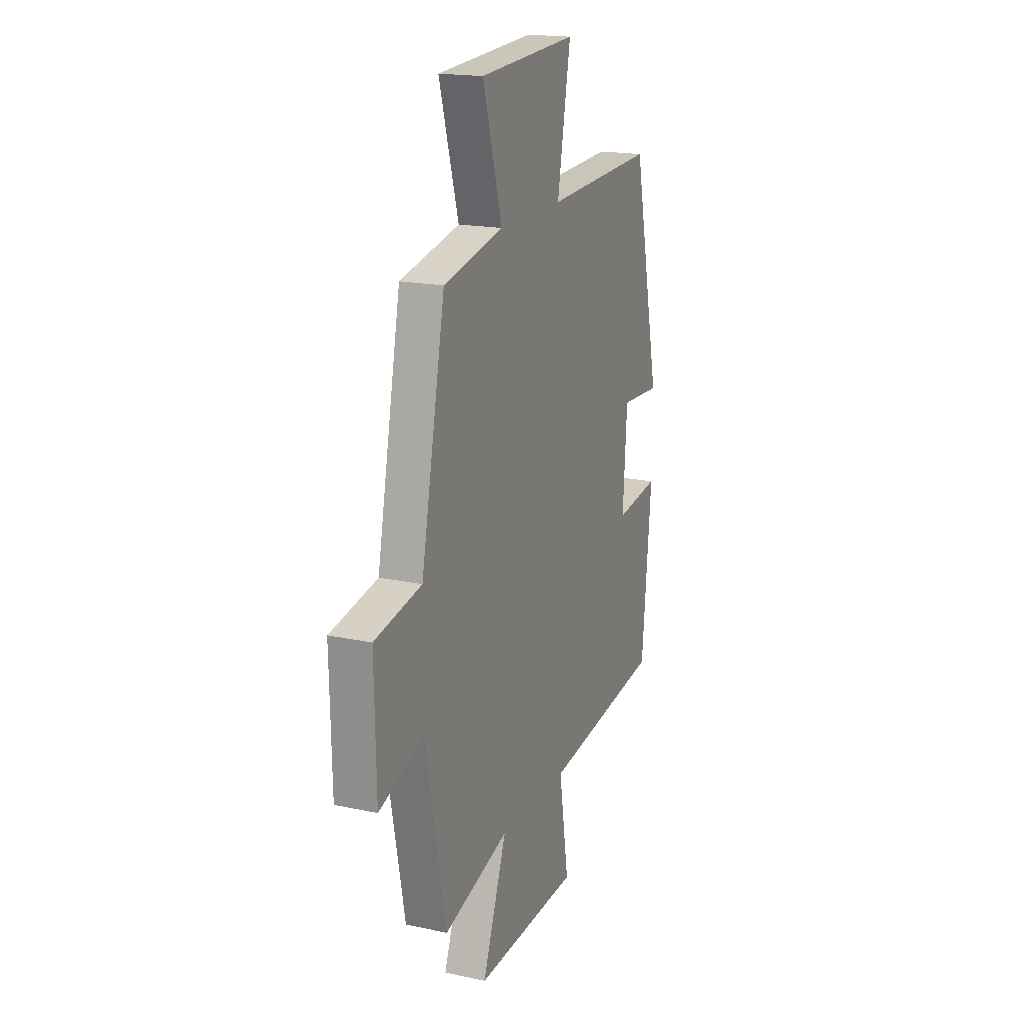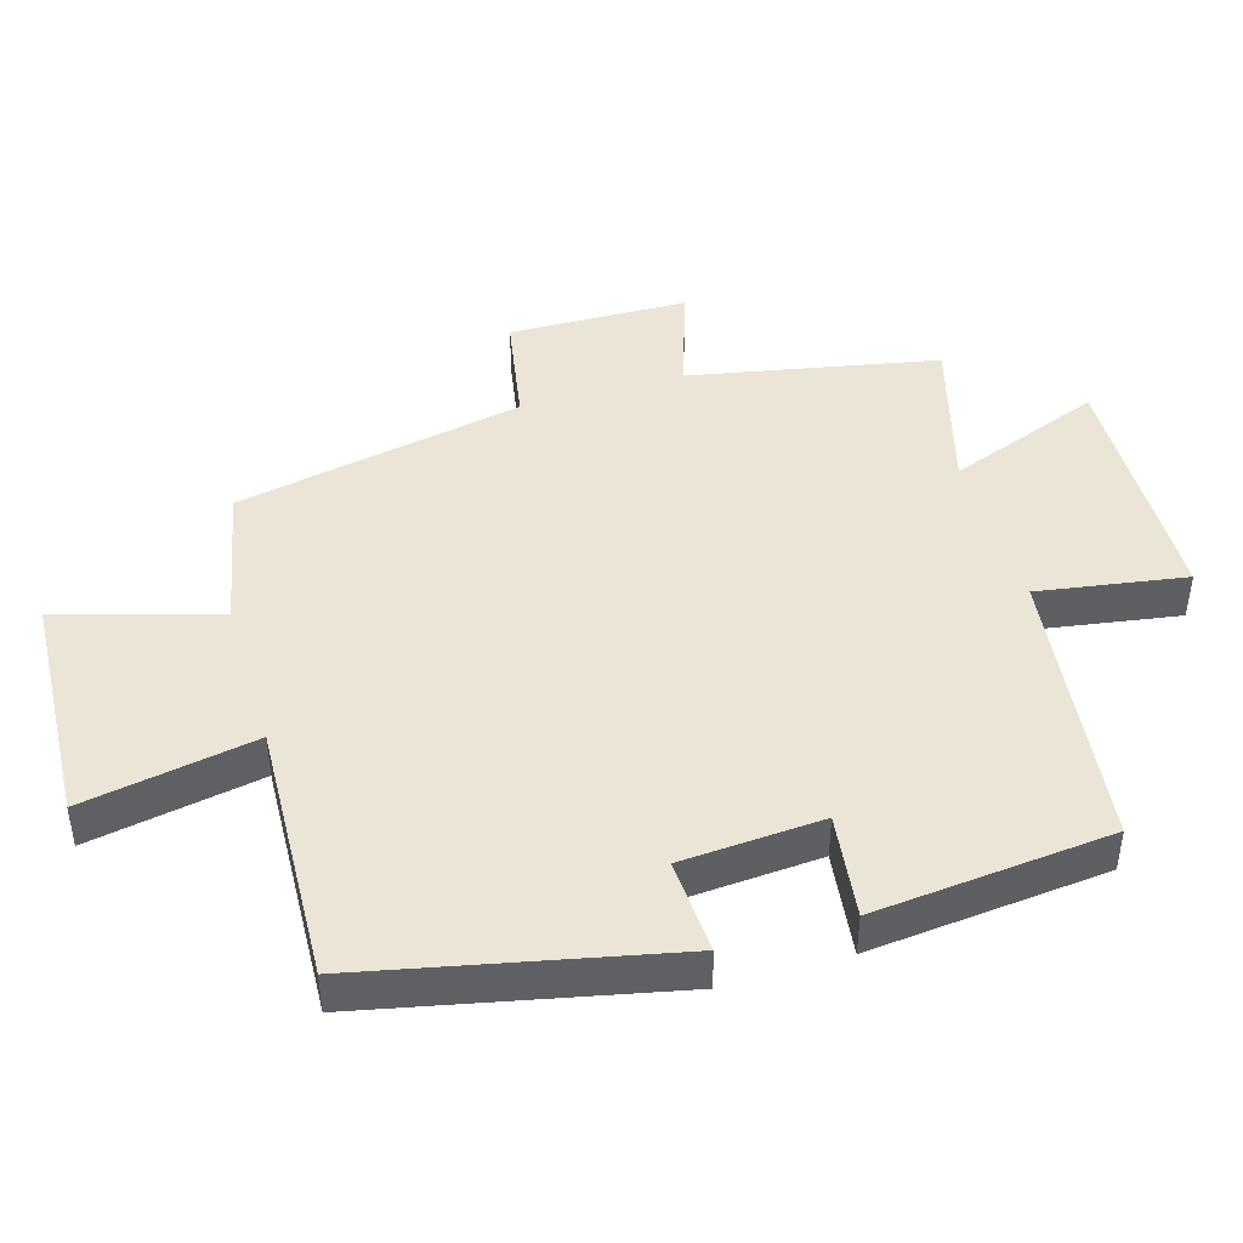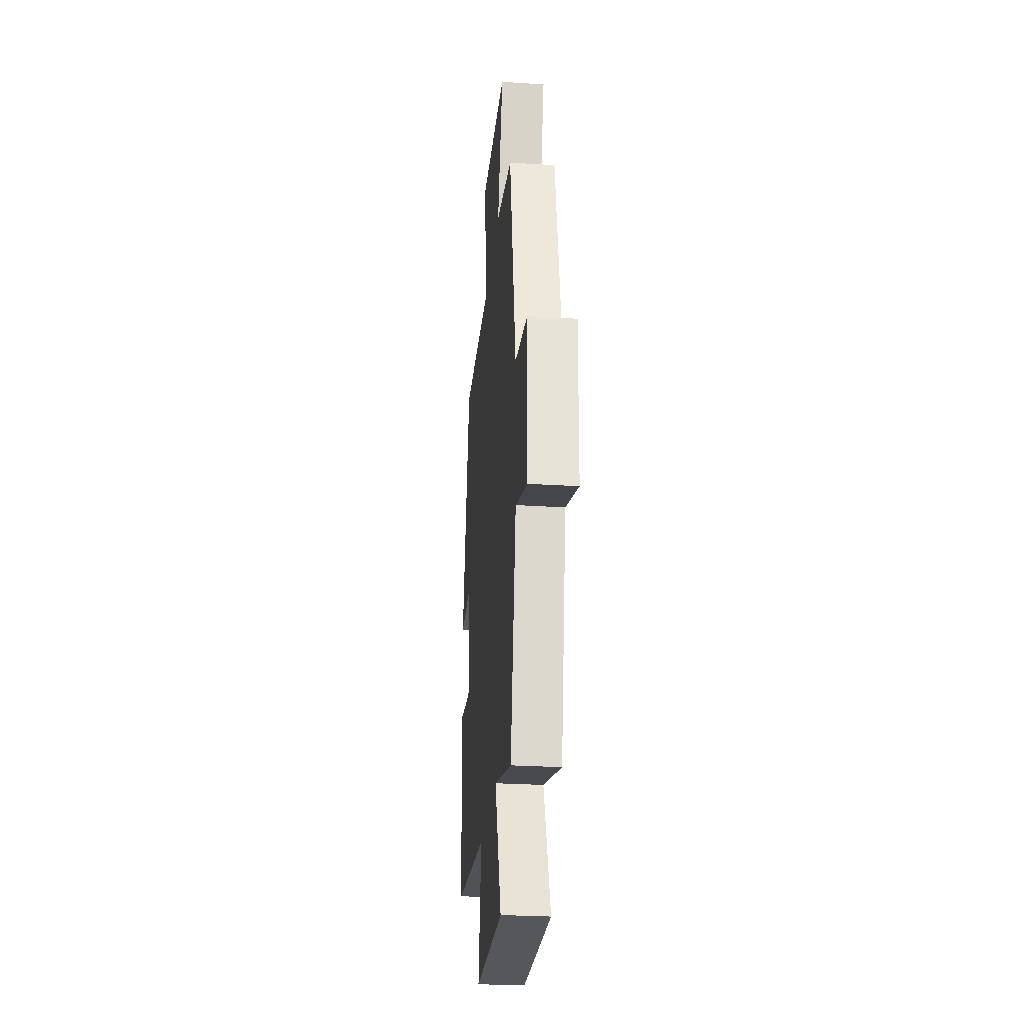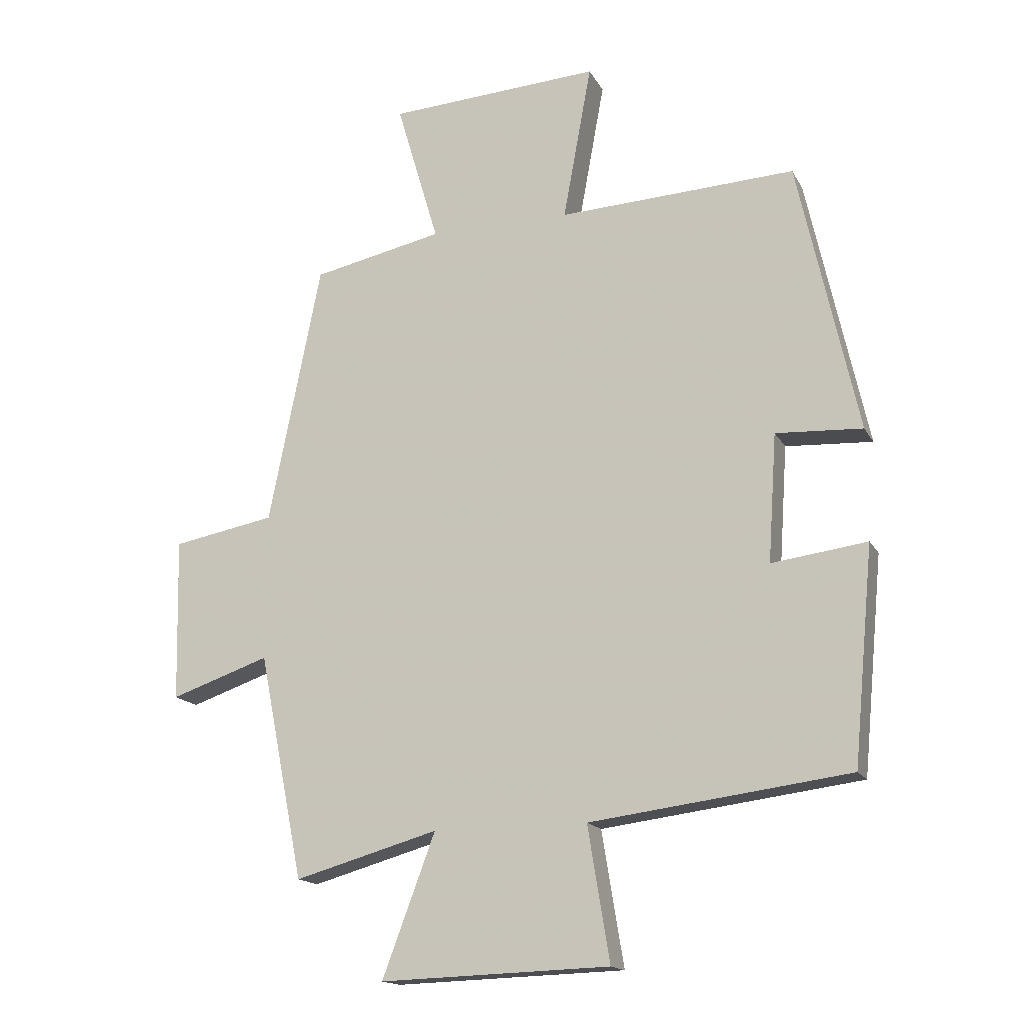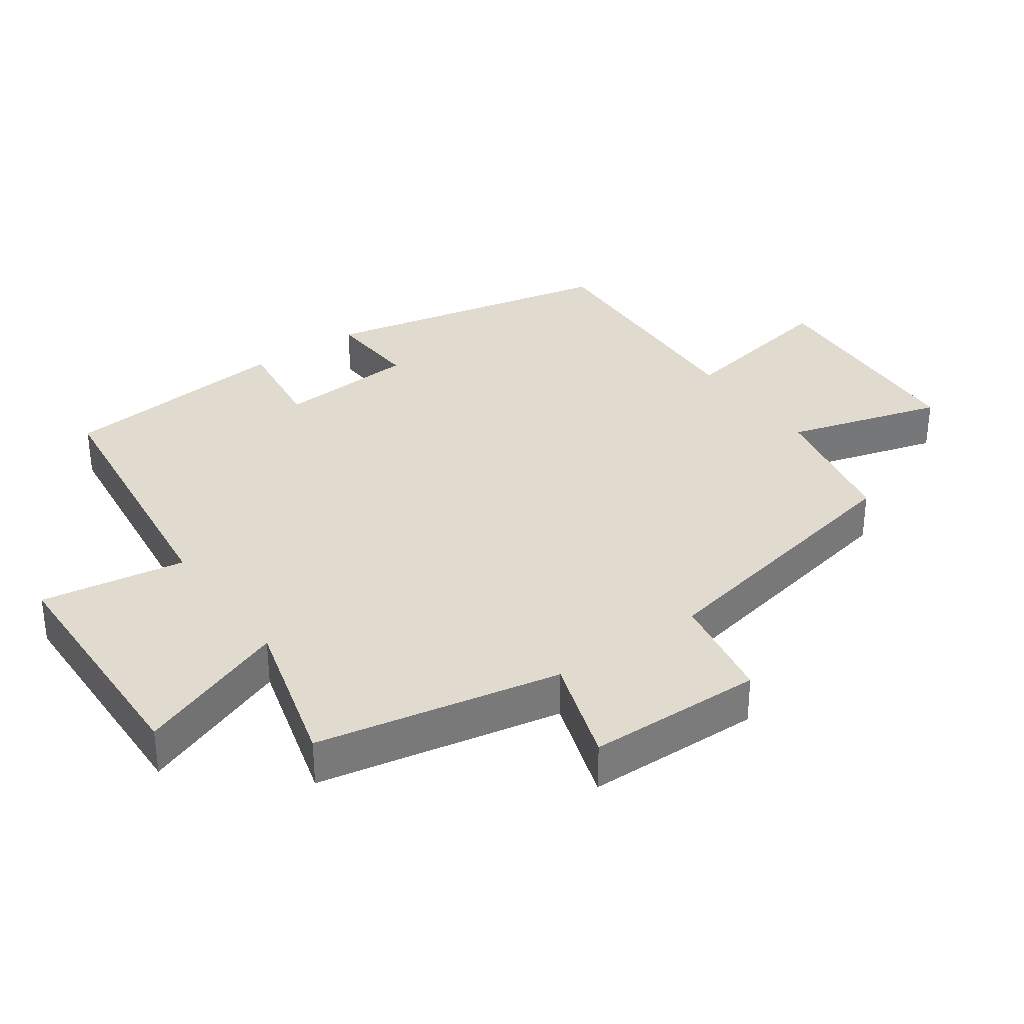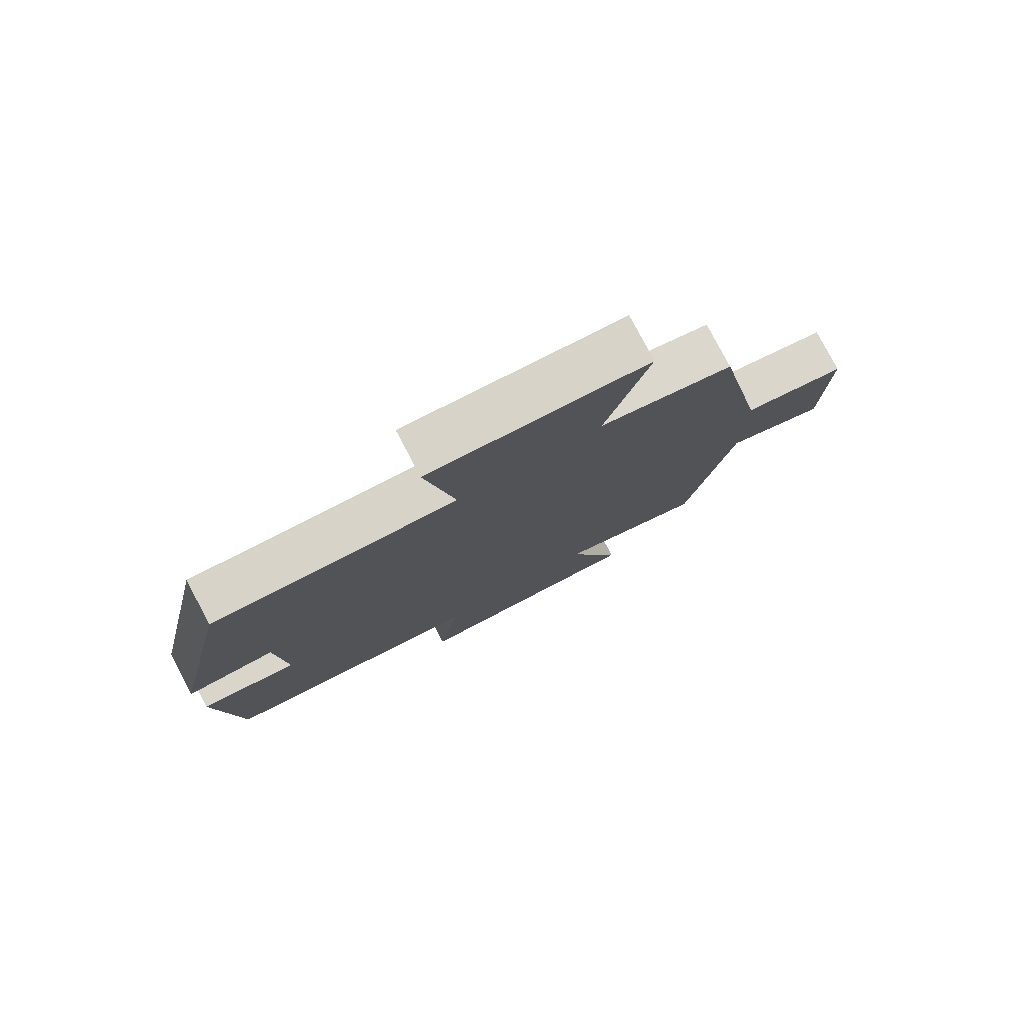
<metadata>
{"format":"obj","ext":"obj","renderer":"f3d","projection":"perspective","resolution":1024,"background":"white","views":[{"elev":18.3,"azim":-67.3,"up":"+Z"},{"elev":44.1,"azim":73.3,"up":"+Y"},{"elev":-28.4,"azim":-95.5,"up":"+Z"},{"elev":-16.2,"azim":20.1,"up":"+Z"},{"elev":33.5,"azim":-125.6,"up":"+Y"},{"elev":78.8,"azim":152.3,"up":"+Z"}]}
</metadata>
<code>
v -0.416 0.07 0.456
v -0.206 0.07 0.5
v -0.274 0.07 0.732
v 0.068 0.07 0.752
v 0.022 0.07 0.5
v 0.404 0.07 0.518
v 0.5 0.07 0.077
v 0.361 0.07 0.085
v 0.347 0.07 -0.121
v 0.5 0.07 -0.101
v 0.467 0.07 -0.447
v 0.051 0.07 -0.5
v 0.086 0.07 -0.715
v -0.282 0.07 -0.727
v -0.197 0.07 -0.5
v -0.428 0.07 -0.565
v -0.5 0.07 -0.203
v -0.659 0.07 -0.257
v -0.665 0.07 0.005
v -0.5 0.07 0.035
v -0.416 0 0.456
v -0.206 0 0.5
v -0.274 0 0.732
v 0.068 0 0.752
v 0.022 0 0.5
v 0.404 0 0.518
v 0.5 0 0.077
v 0.361 0 0.085
v 0.347 0 -0.121
v 0.5 0 -0.101
v 0.467 0 -0.447
v 0.051 0 -0.5
v 0.086 0 -0.715
v -0.282 0 -0.727
v -0.197 0 -0.5
v -0.428 0 -0.565
v -0.5 0 -0.203
v -0.659 0 -0.257
v -0.665 0 0.005
v -0.5 0 0.035
f 17 18 19 20
f 15 16 17 20
f 15 20 1 2
f 12 13 14 15
f 12 15 2
f 9 10 11 12
f 8 9 12 2
f 5 6 7 8
f 5 8 2 3
f 3 4 5
f 40 39 38 37
f 40 37 36 35
f 22 21 40 35
f 35 34 33 32
f 22 35 32
f 32 31 30 29
f 22 32 29 28
f 28 27 26 25
f 23 22 28 25
f 25 24 23
f 1 21 22 2
f 2 22 23 3
f 3 23 24 4
f 4 24 25 5
f 5 25 26 6
f 6 26 27 7
f 7 27 28 8
f 8 28 29 9
f 9 29 30 10
f 10 30 31 11
f 11 31 32 12
f 12 32 33 13
f 13 33 34 14
f 14 34 35 15
f 15 35 36 16
f 16 36 37 17
f 17 37 38 18
f 18 38 39 19
f 19 39 40 20
f 20 40 21 1

</code>
